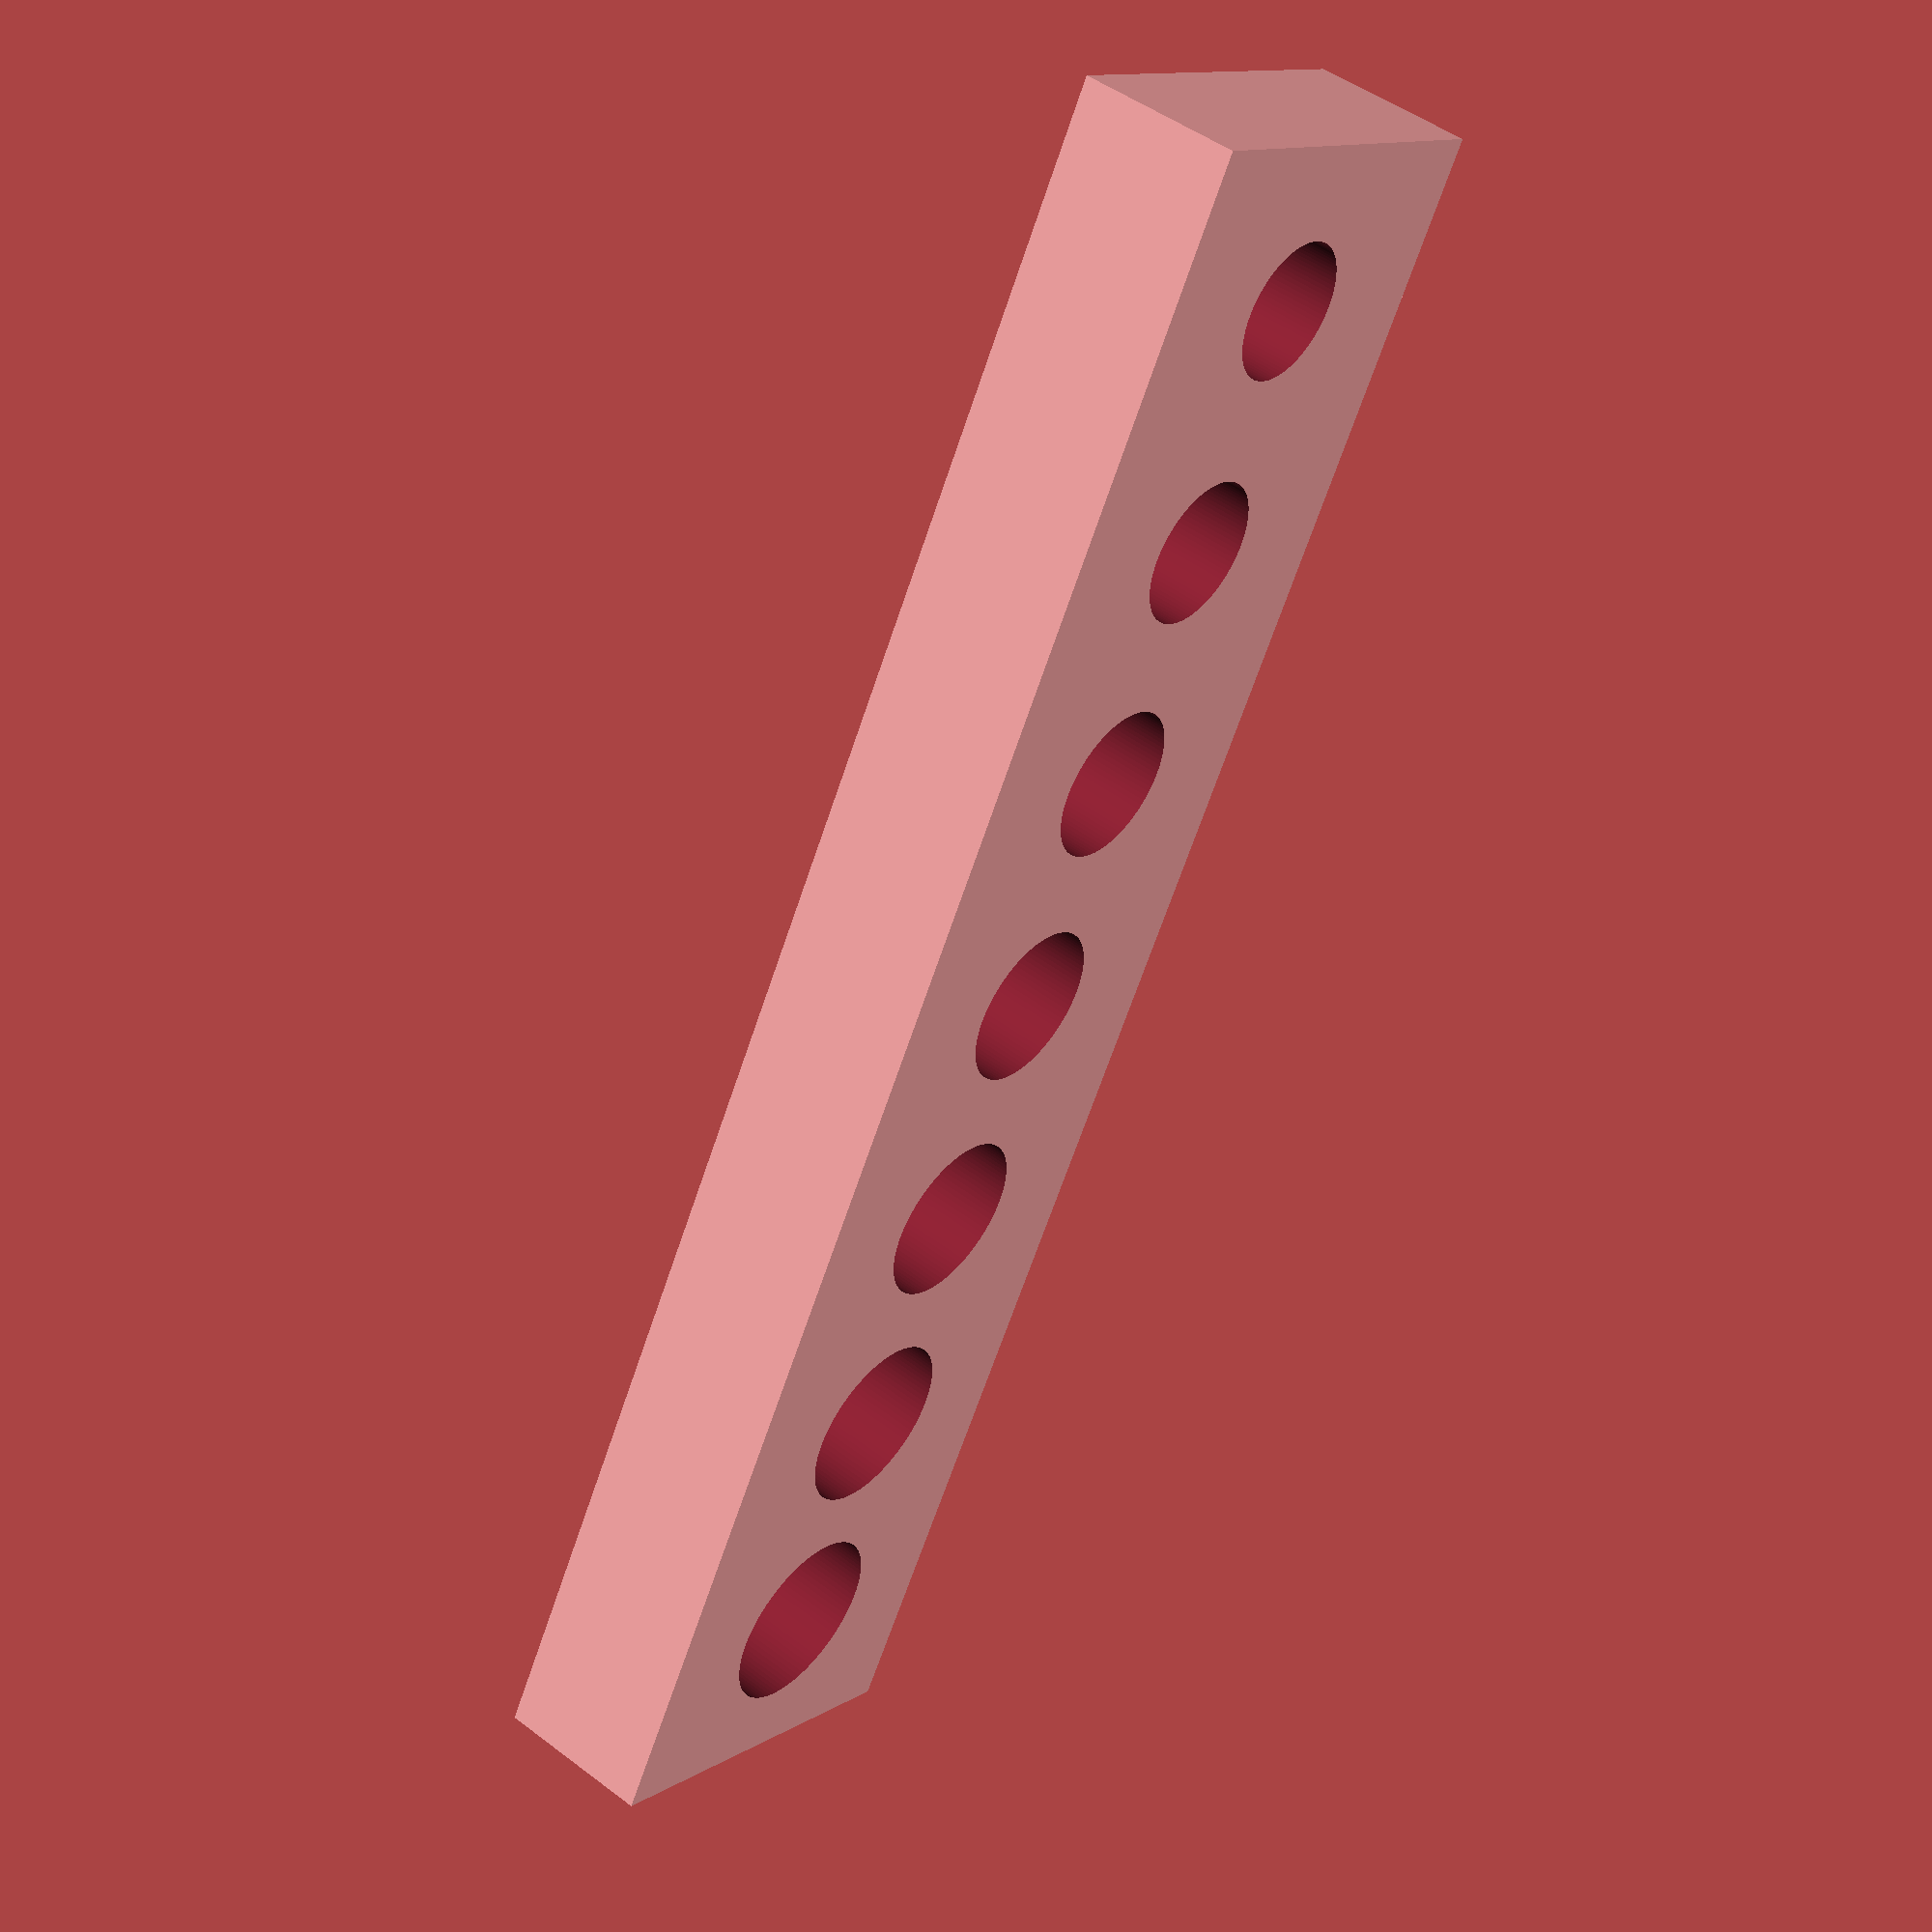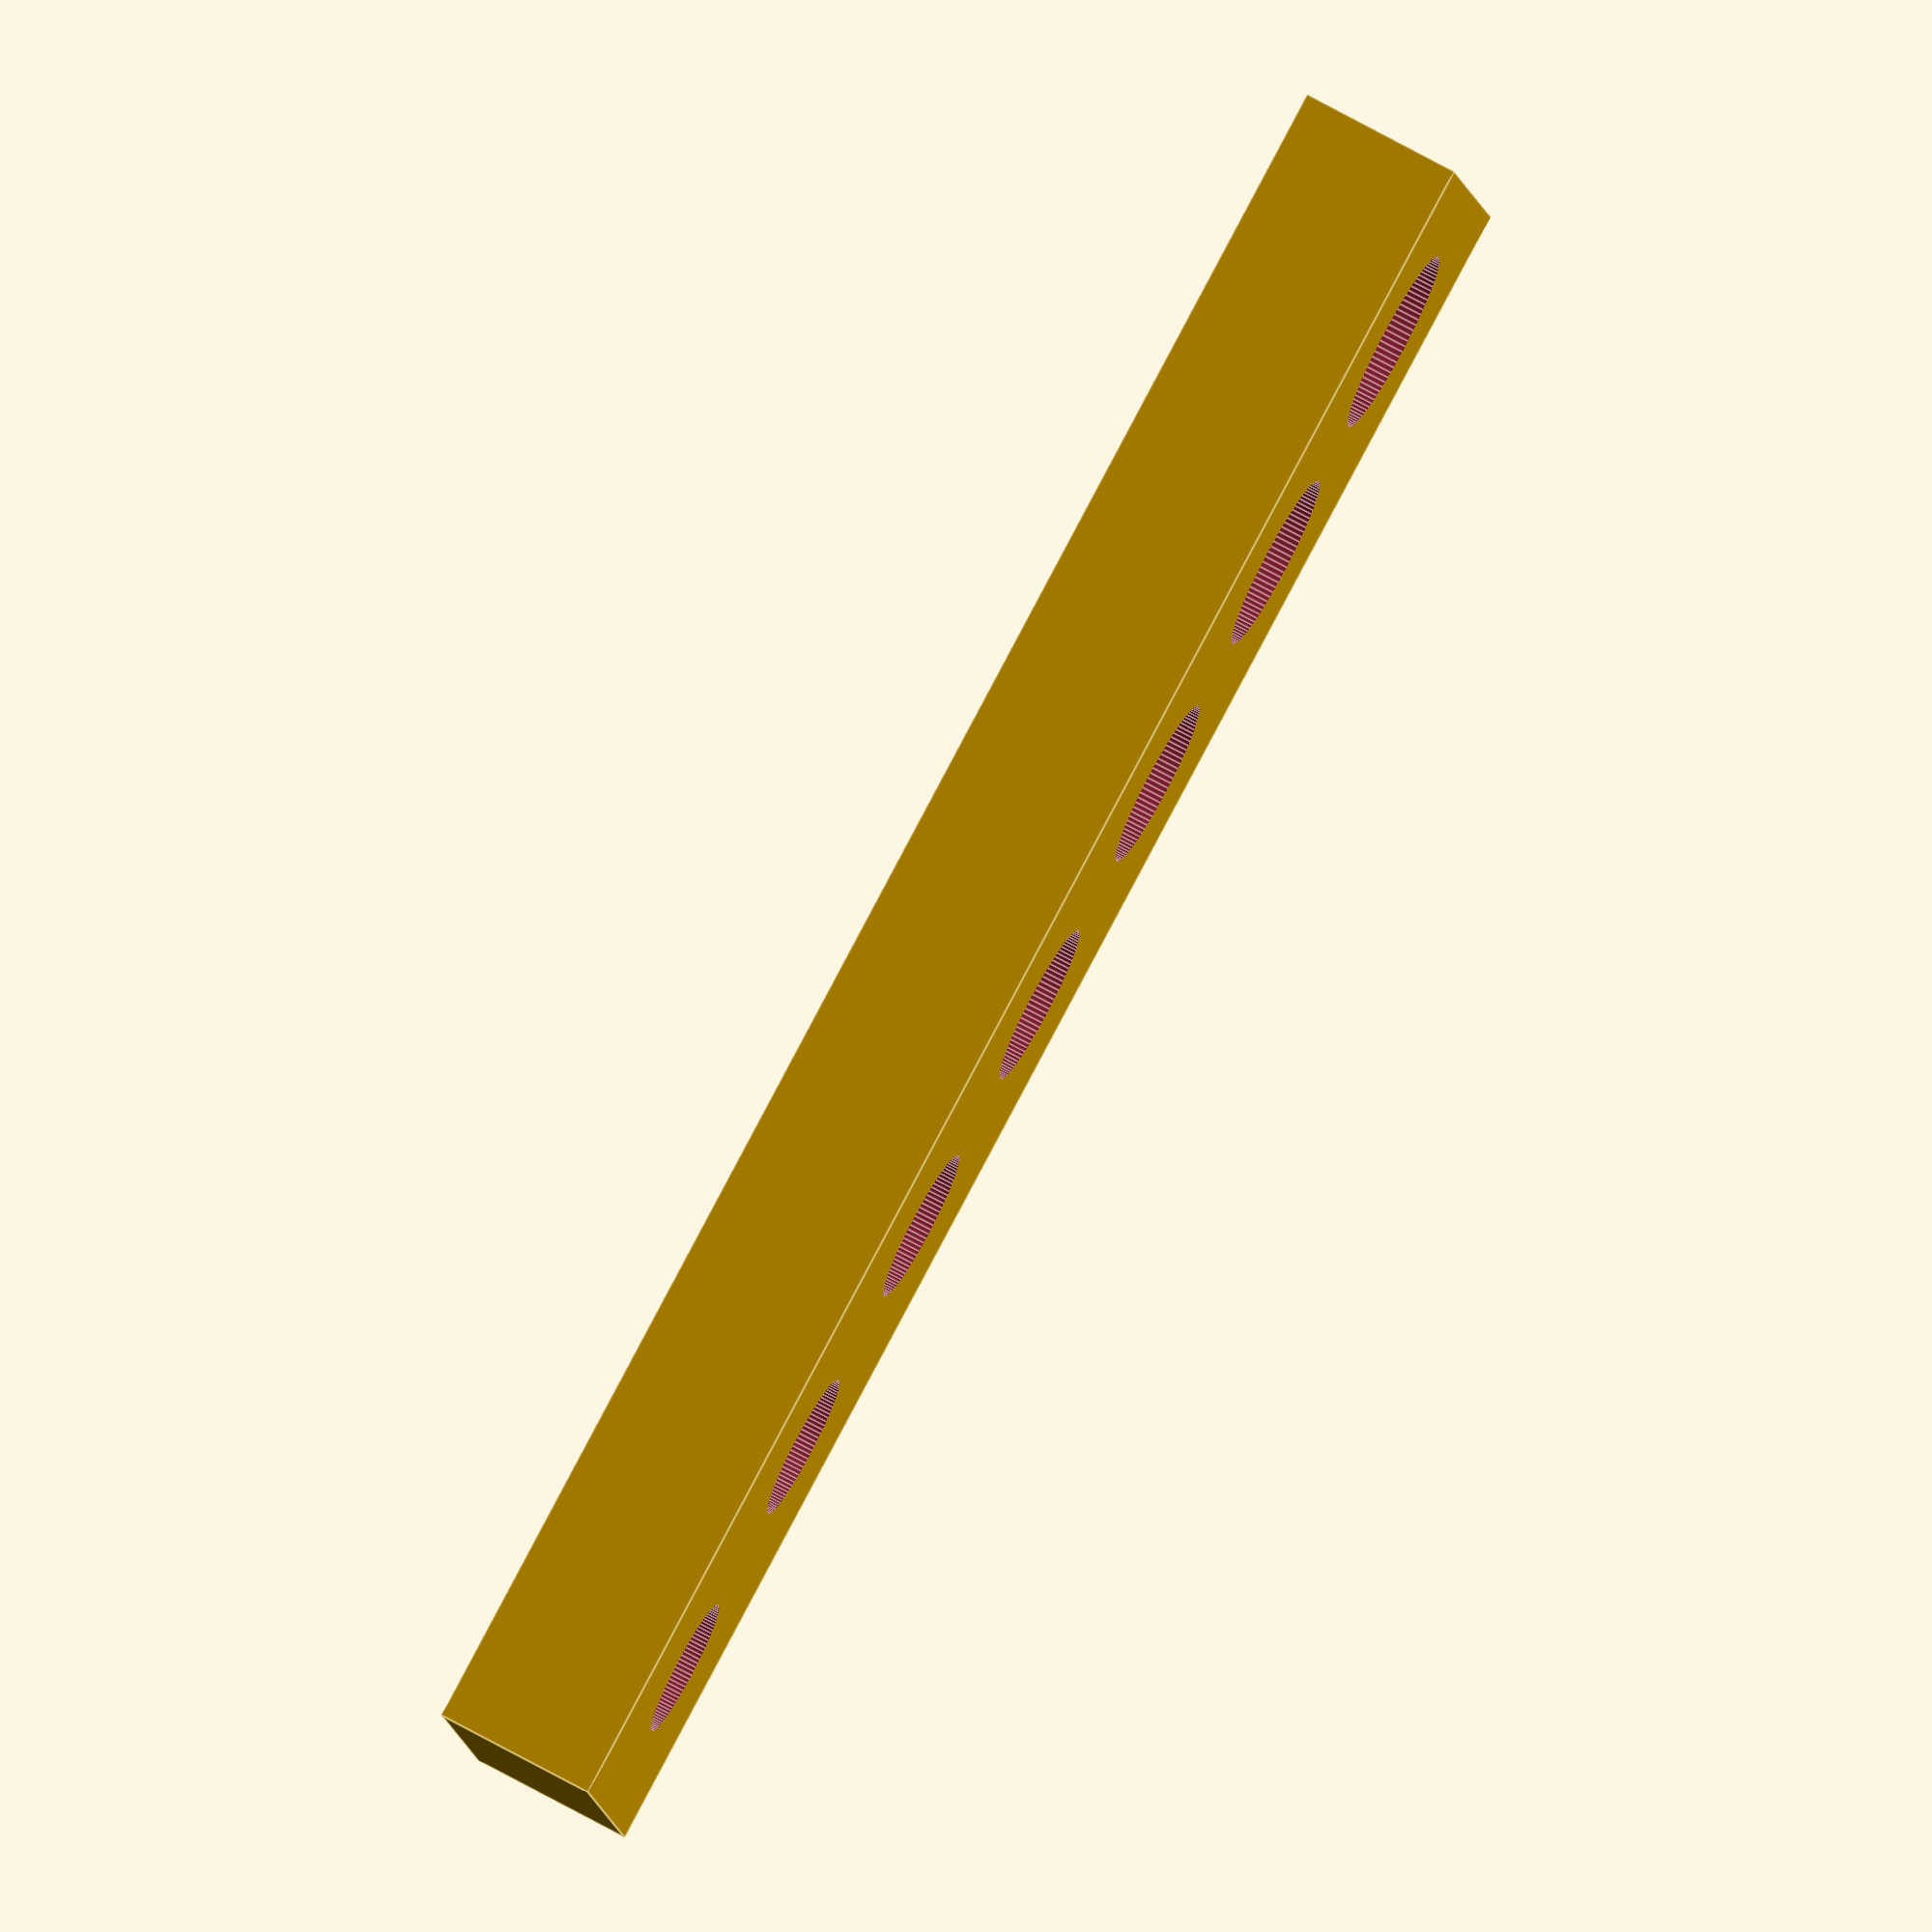
<openscad>
$fn=100;

difference() {
    cube([22,5,2], center=true);
    translate([-9,0,0]) cylinder(h=3,d=1.7, center=true);
    translate([-6,0,0]) cylinder(h=3,d=1.8, center=true);
    translate([-3,0,0]) cylinder(h=3,d=1.9, center=true);
    translate([0,0,0]) cylinder(h=3,d=2, center=true);
    
    translate([3,0,0]) cylinder(h=3,d=2.1, center=true);
    translate([6,0,0]) cylinder(h=3,d=2.2, center=true);
    translate([9,0,0]) cylinder(h=3,d=2.3, center=true);
}


</openscad>
<views>
elev=132.4 azim=299.1 roll=229.5 proj=p view=solid
elev=105.6 azim=10.6 roll=61.4 proj=o view=edges
</views>
